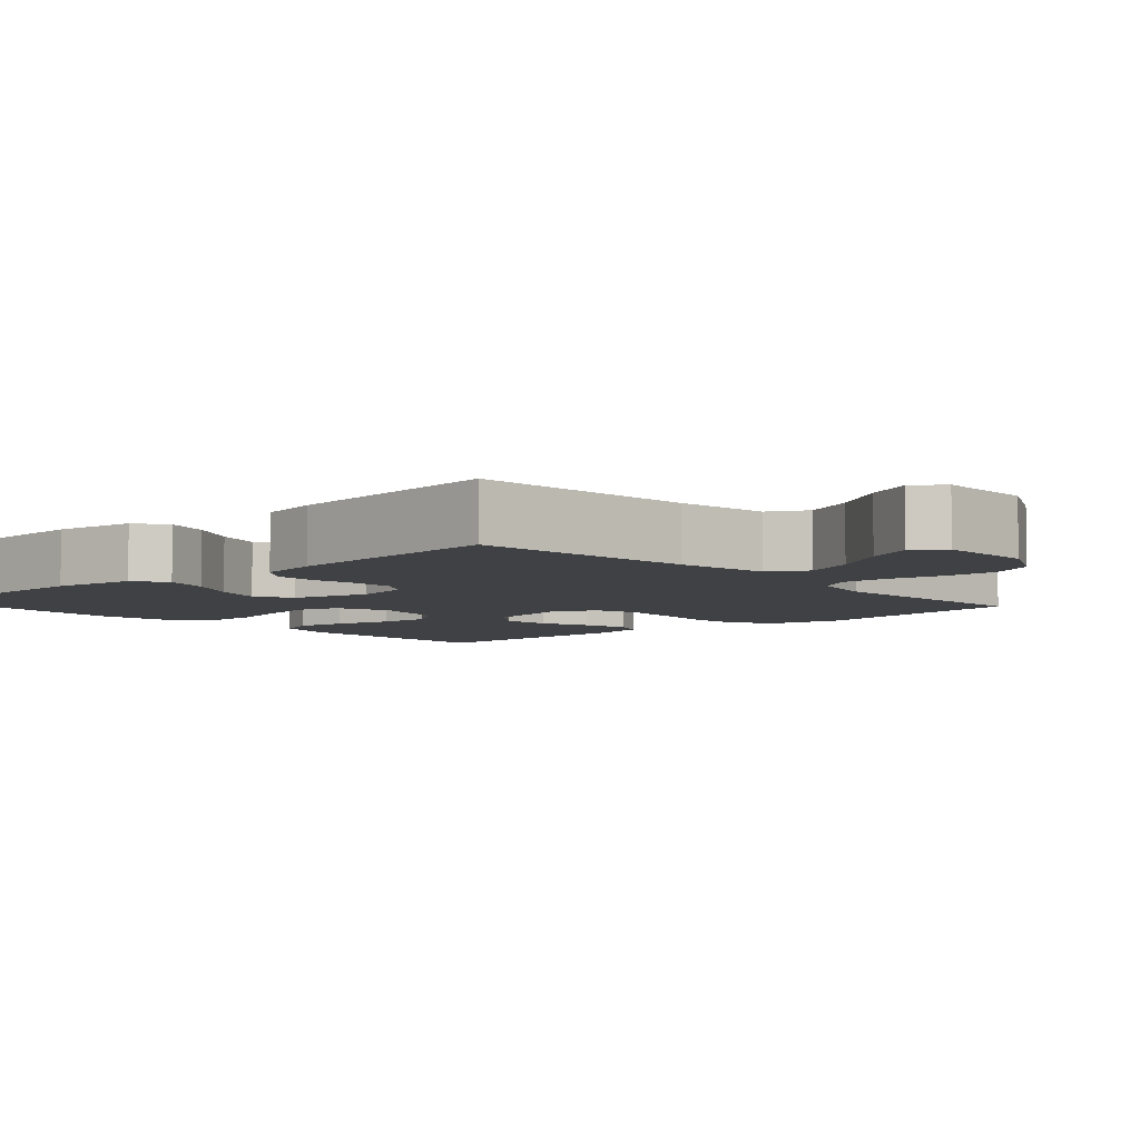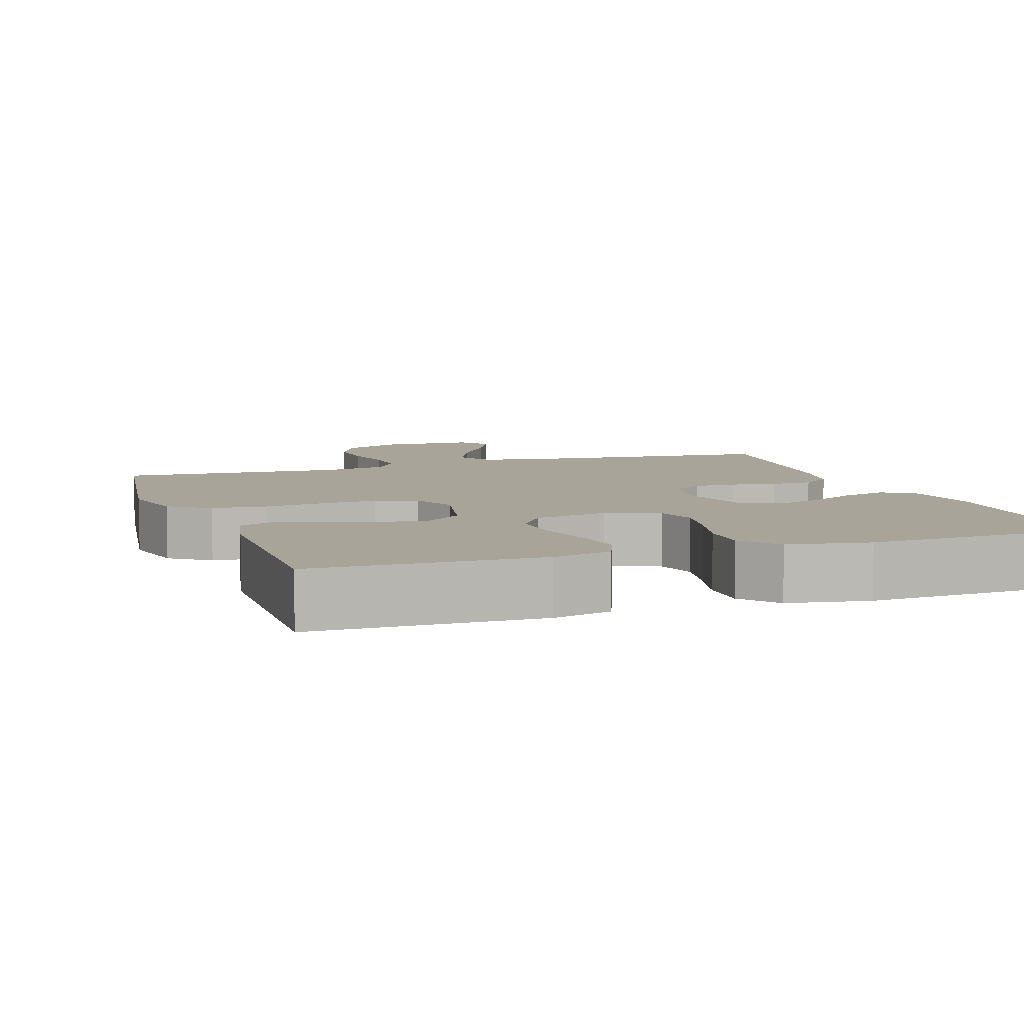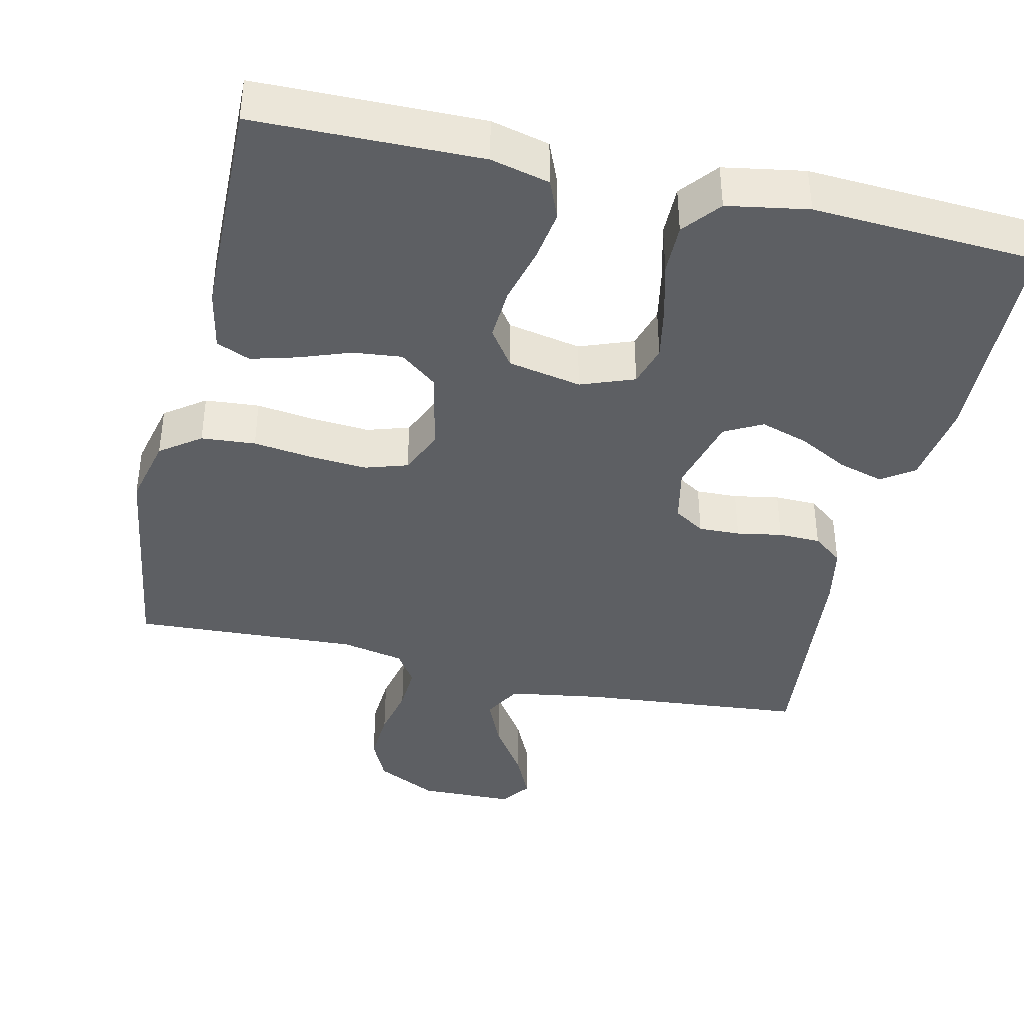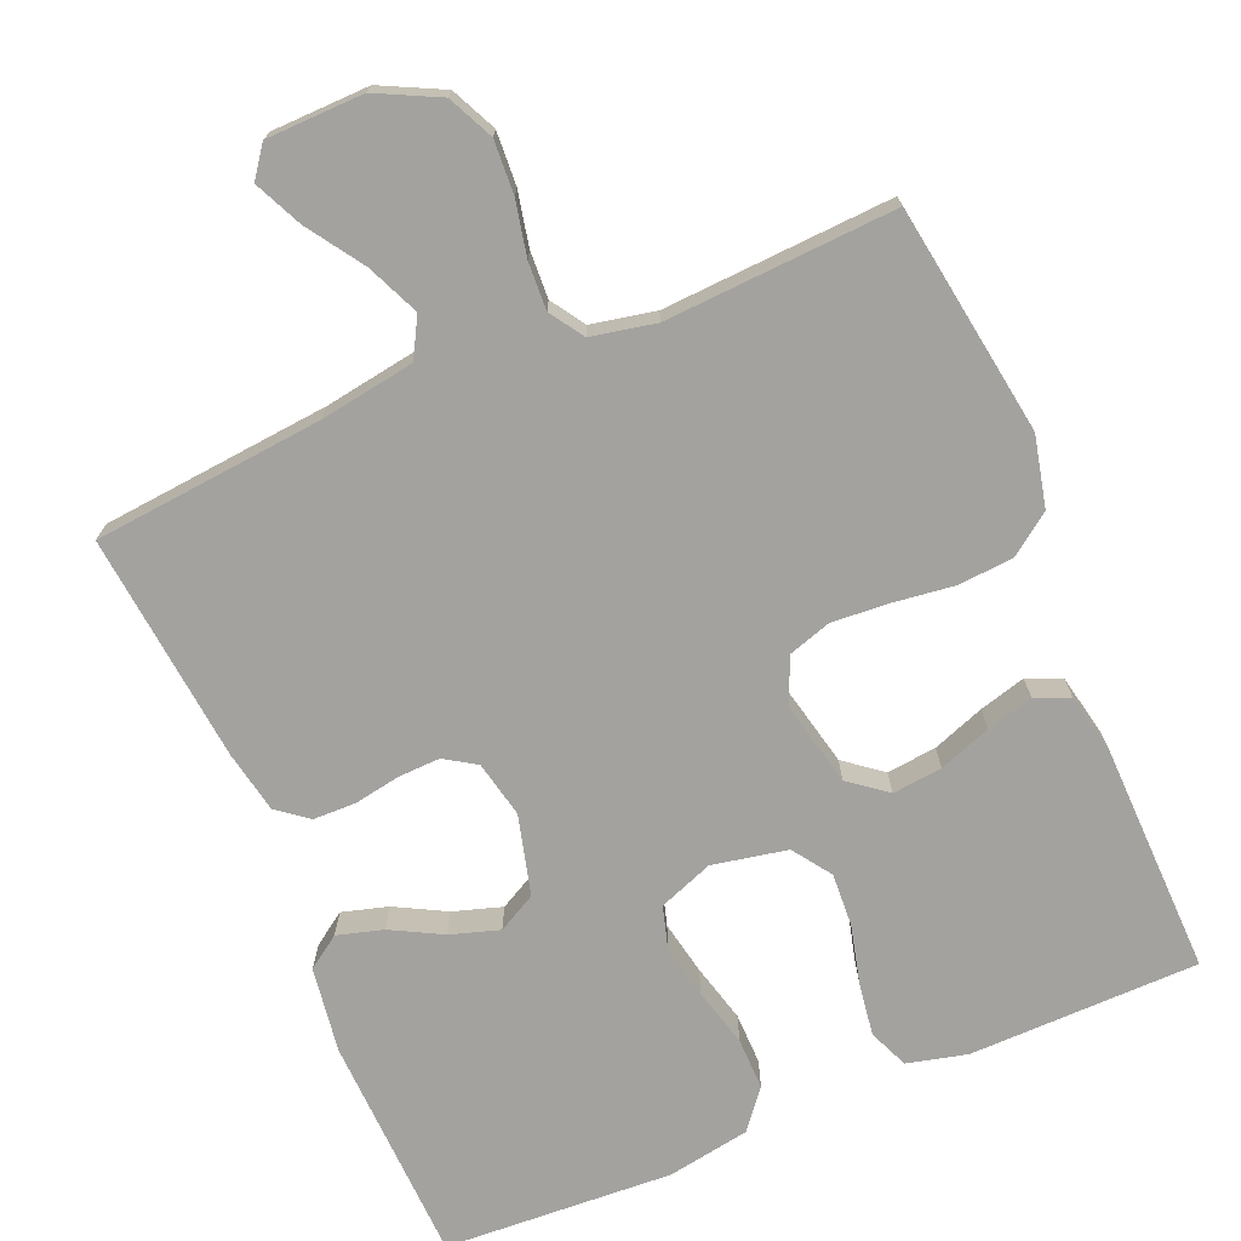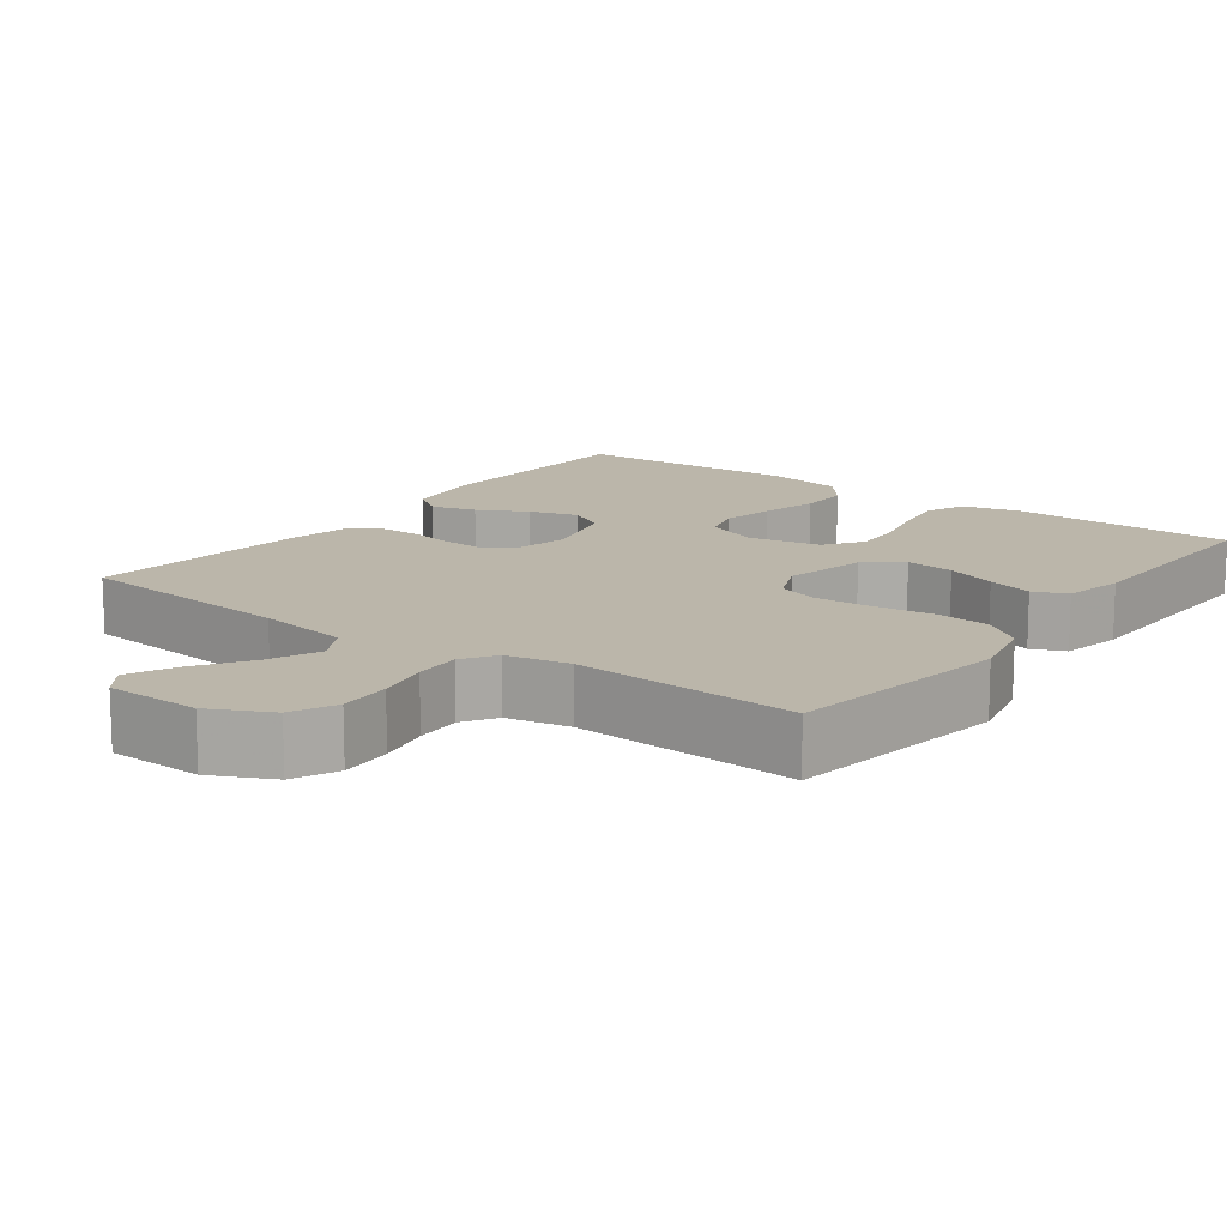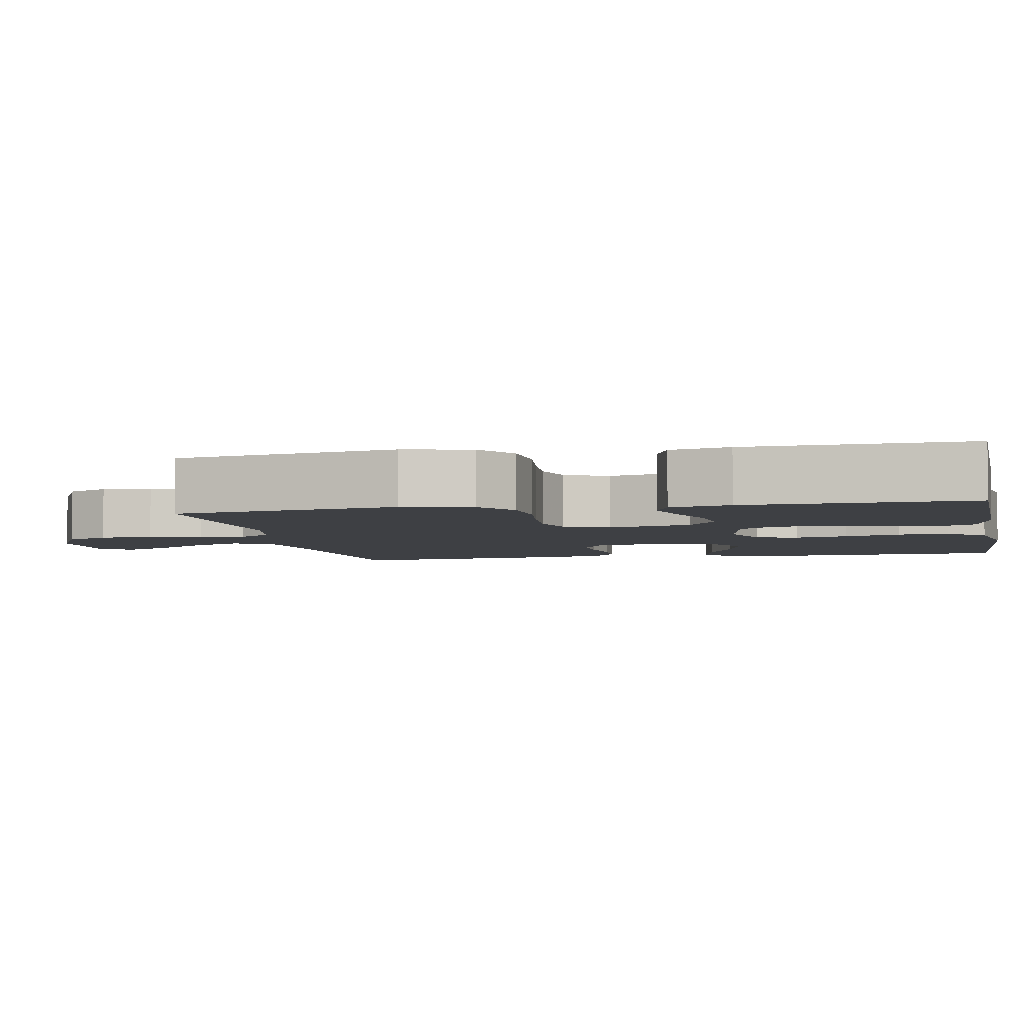
<metadata>
{"format":"obj","ext":"obj","renderer":"f3d","projection":"perspective","resolution":1024,"background":"white","views":[{"elev":-5.8,"azim":131.9,"up":"+Y"},{"elev":7.1,"azim":-19.1,"up":"+Y"},{"elev":-40.1,"azim":-13.1,"up":"+Y"},{"elev":-72.4,"azim":-157.2,"up":"+Y"},{"elev":13.9,"azim":-143.5,"up":"+Y"},{"elev":-4.6,"azim":-78.7,"up":"+Y"}]}
</metadata>
<code>
v 0.5 0.07 0.5
v 0.511 0.07 0.2
v 0.495 0.07 0.089
v 0.452 0.07 0.059
v 0.392 0.07 0.076
v 0.326 0.07 0.111
v 0.262 0.07 0.131
v 0.212 0.07 0.104
v 0.185 0.07 0
v 0.201 0.07 -0.074
v 0.242 0.07 -0.1
v 0.297 0.07 -0.098
v 0.357 0.07 -0.087
v 0.413 0.07 -0.088
v 0.453 0.07 -0.119
v 0.469 0.07 -0.2
v 0.5 0.07 -0.5
v 0.2 0.07 -0.529
v 0.076 0.07 -0.549
v 0.048 0.07 -0.6
v 0.078 0.07 -0.668
v 0.127 0.07 -0.741
v 0.156 0.07 -0.803
v 0.127 0.07 -0.843
v 0 0.07 -0.846
v -0.081 0.07 -0.806
v -0.109 0.07 -0.747
v -0.105 0.07 -0.677
v -0.09 0.07 -0.606
v -0.087 0.07 -0.544
v -0.116 0.07 -0.5
v -0.2 0.07 -0.483
v -0.5 0.07 -0.5
v -0.546 0.07 -0.2
v -0.525 0.07 -0.108
v -0.472 0.07 -0.069
v -0.4 0.07 -0.063
v -0.32 0.07 -0.073
v -0.245 0.07 -0.078
v -0.189 0.07 -0.06
v -0.163 0.07 0
v -0.188 0.07 0.111
v -0.237 0.07 0.149
v -0.302 0.07 0.142
v -0.37 0.07 0.117
v -0.431 0.07 0.1
v -0.476 0.07 0.119
v -0.493 0.07 0.2
v -0.5 0.07 0.5
v -0.2 0.07 0.505
v -0.122 0.07 0.486
v -0.1 0.07 0.434
v -0.11 0.07 0.365
v -0.129 0.07 0.289
v -0.133 0.07 0.219
v -0.098 0.07 0.169
v 0 0.07 0.15
v 0.071 0.07 0.177
v 0.087 0.07 0.232
v 0.073 0.07 0.303
v 0.053 0.07 0.379
v 0.052 0.07 0.447
v 0.092 0.07 0.497
v 0.2 0.07 0.516
v 0.5 0 0.5
v 0.511 0 0.2
v 0.495 0 0.089
v 0.452 0 0.059
v 0.392 0 0.076
v 0.326 0 0.111
v 0.262 0 0.131
v 0.212 0 0.104
v 0.185 0 0
v 0.201 0 -0.074
v 0.242 0 -0.1
v 0.297 0 -0.098
v 0.357 0 -0.087
v 0.413 0 -0.088
v 0.453 0 -0.119
v 0.469 0 -0.2
v 0.5 0 -0.5
v 0.2 0 -0.529
v 0.076 0 -0.549
v 0.048 0 -0.6
v 0.078 0 -0.668
v 0.127 0 -0.741
v 0.156 0 -0.803
v 0.127 0 -0.843
v 0 0 -0.846
v -0.081 0 -0.806
v -0.109 0 -0.747
v -0.105 0 -0.677
v -0.09 0 -0.606
v -0.087 0 -0.544
v -0.116 0 -0.5
v -0.2 0 -0.483
v -0.5 0 -0.5
v -0.546 0 -0.2
v -0.525 0 -0.108
v -0.472 0 -0.069
v -0.4 0 -0.063
v -0.32 0 -0.073
v -0.245 0 -0.078
v -0.189 0 -0.06
v -0.163 0 0
v -0.188 0 0.111
v -0.237 0 0.149
v -0.302 0 0.142
v -0.37 0 0.117
v -0.431 0 0.1
v -0.476 0 0.119
v -0.493 0 0.2
v -0.5 0 0.5
v -0.2 0 0.505
v -0.122 0 0.486
v -0.1 0 0.434
v -0.11 0 0.365
v -0.129 0 0.289
v -0.133 0 0.219
v -0.098 0 0.169
v 0 0 0.15
v 0.071 0 0.177
v 0.087 0 0.232
v 0.073 0 0.303
v 0.053 0 0.379
v 0.052 0 0.447
v 0.092 0 0.497
v 0.2 0 0.516
f 60 61 62 63
f 59 60 63 64
f 58 59 64 1
f 51 52 53 54
f 51 54 55
f 50 51 55
f 49 50 55
f 48 49 55 56
f 44 45 46 47
f 44 47 48 56
f 35 36 37 38
f 35 38 39
f 32 33 34 35
f 31 32 35 39
f 30 31 39 40
f 26 27 28 29
f 26 29 30
f 25 26 30
f 21 22 23 24
f 20 21 24 25
f 15 16 17 18
f 15 18 19
f 12 13 14 15
f 11 12 15 19
f 10 11 19 20
f 3 4 5 6
f 3 6 7
f 58 1 2 3
f 58 3 7
f 57 58 7 8
f 56 57 8 9
f 43 44 56
f 42 43 56 9
f 41 42 9 10
f 40 41 10 20
f 20 25 30 40
f 127 126 125 124
f 128 127 124 123
f 65 128 123 122
f 118 117 116 115
f 119 118 115
f 119 115 114
f 119 114 113
f 120 119 113 112
f 111 110 109 108
f 120 112 111 108
f 102 101 100 99
f 103 102 99
f 99 98 97 96
f 103 99 96 95
f 104 103 95 94
f 93 92 91 90
f 94 93 90
f 94 90 89
f 88 87 86 85
f 89 88 85 84
f 82 81 80 79
f 83 82 79
f 79 78 77 76
f 83 79 76 75
f 84 83 75 74
f 70 69 68 67
f 71 70 67
f 67 66 65 122
f 71 67 122
f 72 71 122 121
f 73 72 121 120
f 120 108 107
f 73 120 107 106
f 74 73 106 105
f 84 74 105 104
f 104 94 89 84
f 1 65 66 2
f 2 66 67 3
f 3 67 68 4
f 4 68 69 5
f 5 69 70 6
f 6 70 71 7
f 7 71 72 8
f 8 72 73 9
f 9 73 74 10
f 10 74 75 11
f 11 75 76 12
f 12 76 77 13
f 13 77 78 14
f 14 78 79 15
f 15 79 80 16
f 16 80 81 17
f 17 81 82 18
f 18 82 83 19
f 19 83 84 20
f 20 84 85 21
f 21 85 86 22
f 22 86 87 23
f 23 87 88 24
f 24 88 89 25
f 25 89 90 26
f 26 90 91 27
f 27 91 92 28
f 28 92 93 29
f 29 93 94 30
f 30 94 95 31
f 31 95 96 32
f 32 96 97 33
f 33 97 98 34
f 34 98 99 35
f 35 99 100 36
f 36 100 101 37
f 37 101 102 38
f 38 102 103 39
f 39 103 104 40
f 40 104 105 41
f 41 105 106 42
f 42 106 107 43
f 43 107 108 44
f 44 108 109 45
f 45 109 110 46
f 46 110 111 47
f 47 111 112 48
f 48 112 113 49
f 49 113 114 50
f 50 114 115 51
f 51 115 116 52
f 52 116 117 53
f 53 117 118 54
f 54 118 119 55
f 55 119 120 56
f 56 120 121 57
f 57 121 122 58
f 58 122 123 59
f 59 123 124 60
f 60 124 125 61
f 61 125 126 62
f 62 126 127 63
f 63 127 128 64
f 64 128 65 1

</code>
